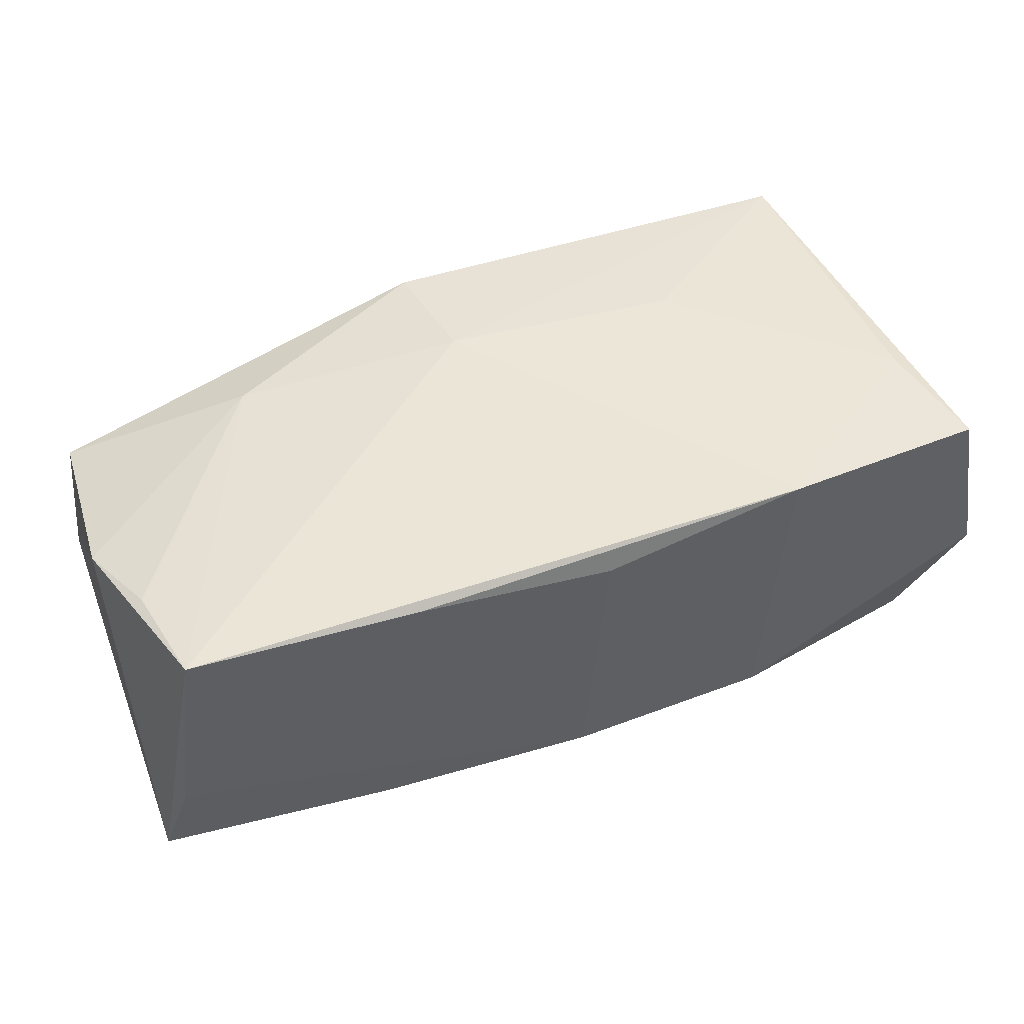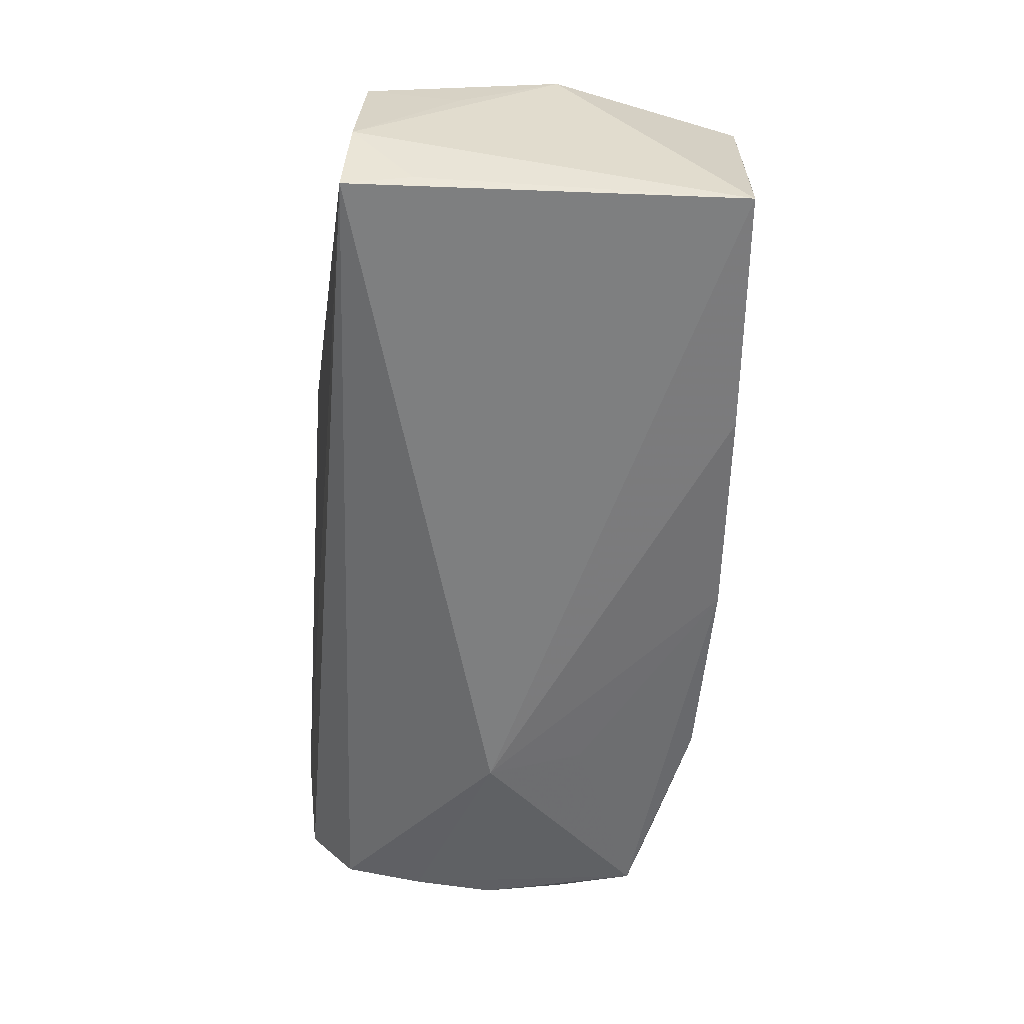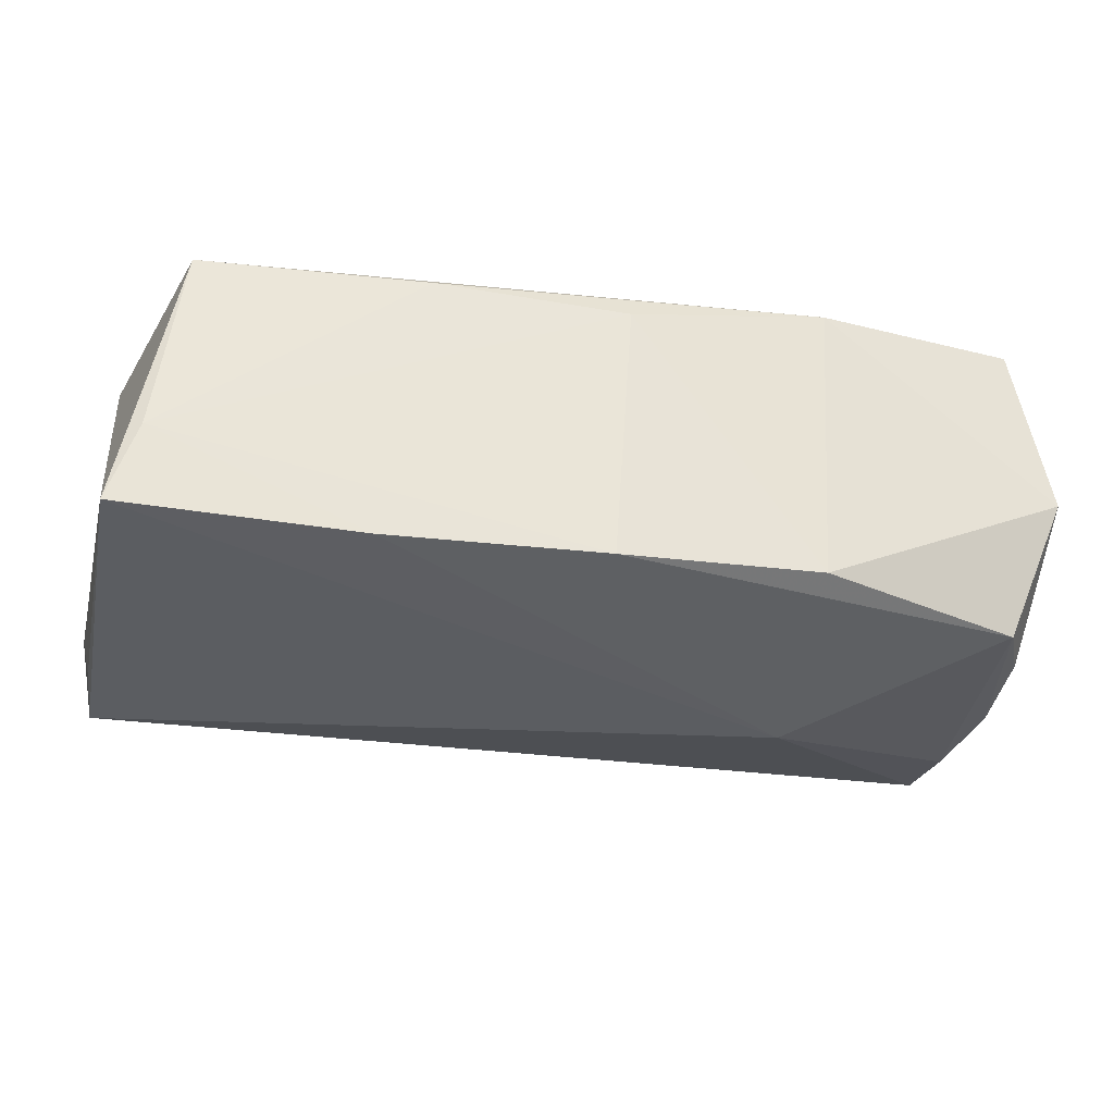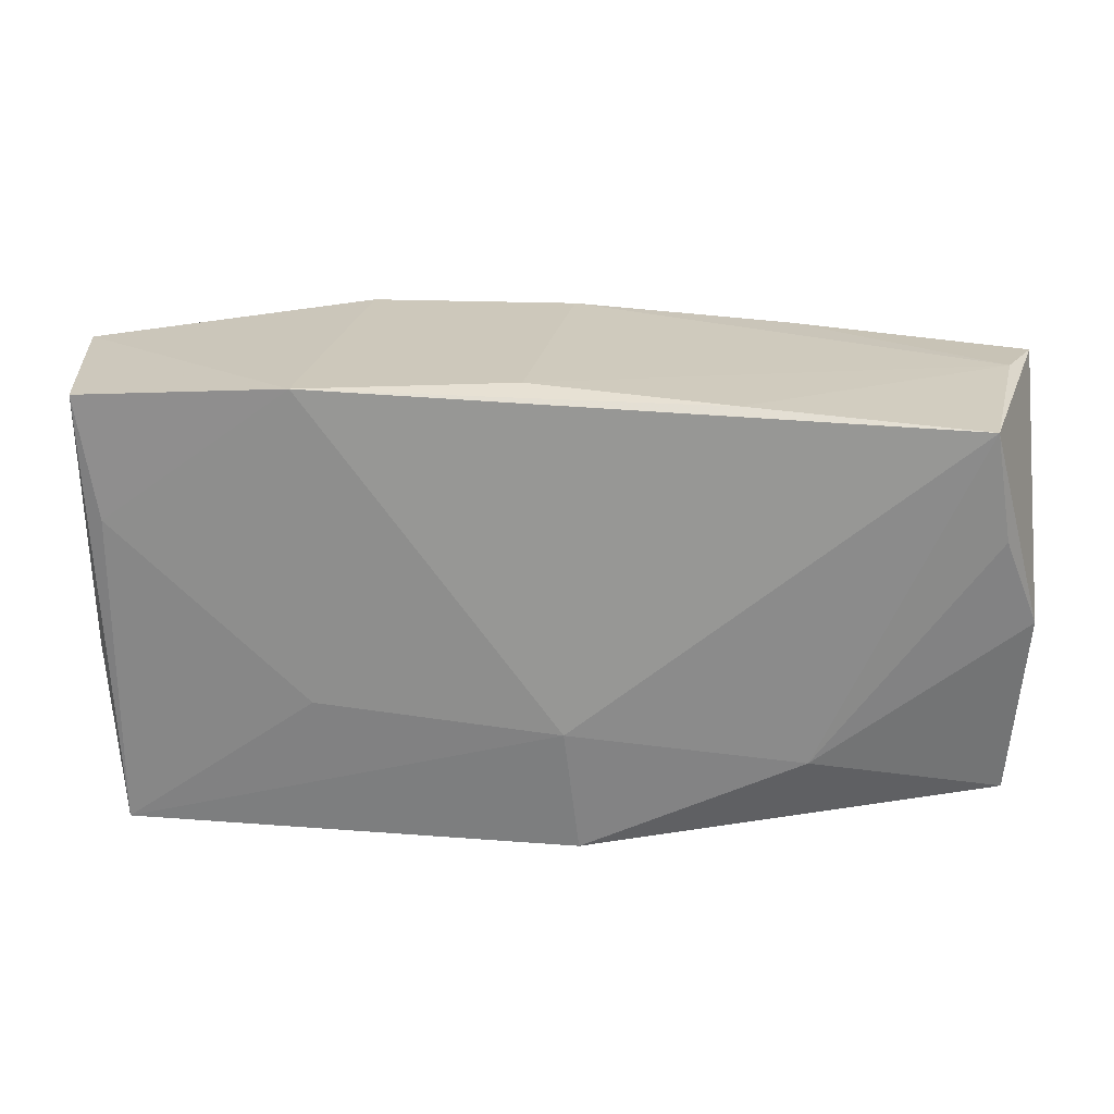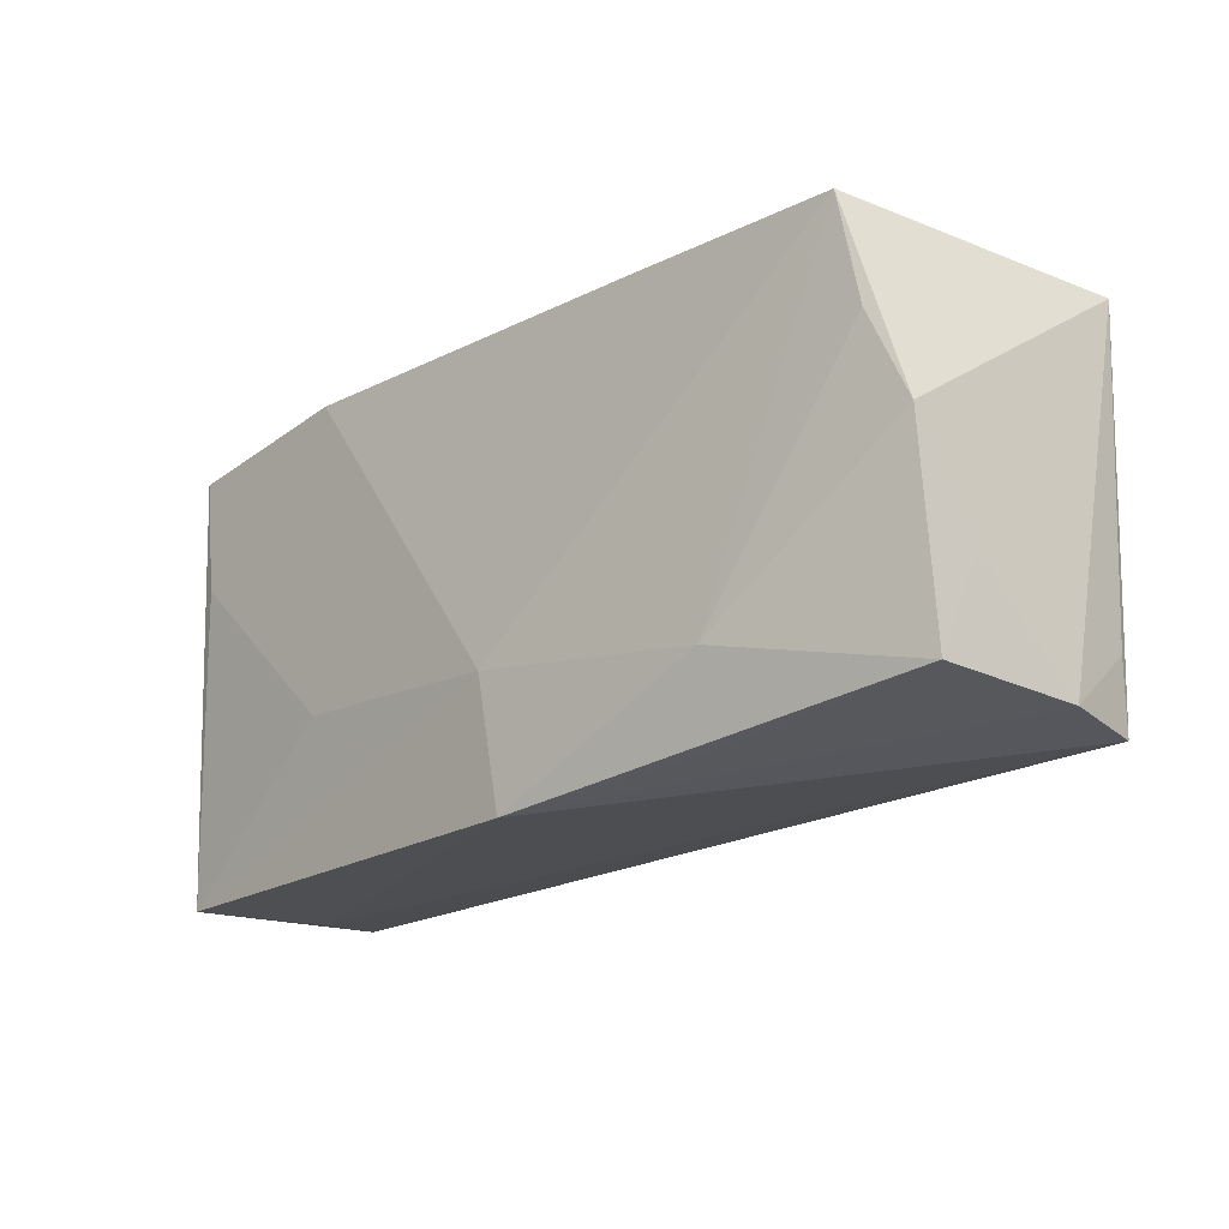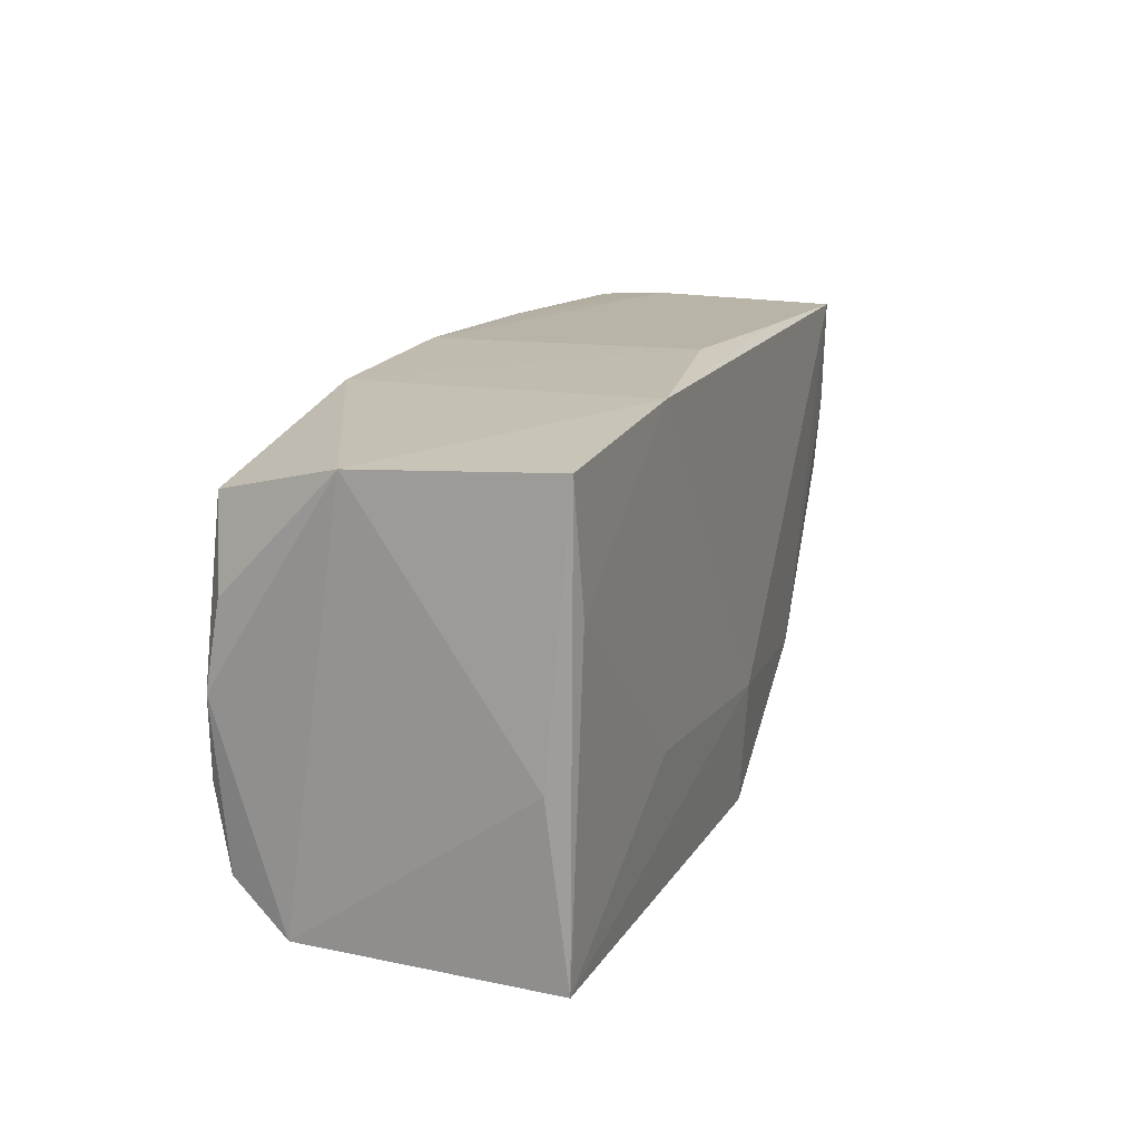
<metadata>
{"format":"obj","ext":"obj","renderer":"f3d","projection":"perspective","resolution":1024,"background":"white","views":[{"elev":46.2,"azim":158.9,"up":"+Z"},{"elev":-56.8,"azim":85.2,"up":"+Z"},{"elev":-34.8,"azim":165.5,"up":"+Z"},{"elev":24.4,"azim":6.8,"up":"+Y"},{"elev":-21.2,"azim":48.3,"up":"+Y"},{"elev":17.3,"azim":-67.6,"up":"+Y"}]}
</metadata>
<code>
v -0.05395 -0.02567 -0.009252
v 0.02363 0.02652 0.01675
v 0.001544 0.02635 -0.0186
v 0.05592 -0.02496 -0.01865
v -0.02484 -0.01093 0.02113
v -0.05099 -0.006335 0.01801
v -0.05431 0.01077 -0.01541
v -0.05299 -0.01991 -0.01616
v -0.04934 0.02039 -0.01785
v 0.05649 -0.02349 0.009187
v 0.05782 -0.01193 0.005063
v 0.02972 -0.02675 0.01312
v 0.004765 -0.01349 0.02098
v -0.05465 0.000547 -0.01709
v 0.05397 0.01102 0.01495
v 0.05182 0.02434 0.01587
v 0.05801 0.02248 -0.01868
v 0.05801 0.0003551 0.01307
v 0.05801 -0.02428 -0.00829
v -0.05286 -0.009789 -0.018
v 0.03318 -0.01754 0.01699
v -0.04885 -0.02736 0.001337
v -0.04833 0.01112 0.02113
v 0.05475 0.02378 -0.008618
v -0.027 -0.00125 -0.02279
v -0.02458 0.01083 -0.02062
v -0.04877 -0.02879 0.01988
v 0.02858 0.02457 -0.01944
v -0.02564 0.02794 0.02098
v -0.02367 0.02643 -0.01692
v 0.006474 -0.0293 0.0195
v -0.05072 0.02619 0.02098
v -0.05526 0.02551 -0.001053
v -0.0004788 0.02796 0.01594
v 0.05684 -0.01666 -0.01742
f 17 25 28
f 14 1 33
f 31 10 21
f 12 10 31
f 3 28 25
f 24 16 17
f 17 28 24
f 24 3 34
f 28 3 24
f 31 27 22
f 22 27 1
f 33 9 7
f 7 14 33
f 9 14 7
f 1 14 8
f 18 21 10
f 10 11 18
f 17 16 18
f 25 9 26
f 26 3 25
f 9 3 26
f 30 9 33
f 30 3 9
f 33 29 30
f 34 3 30
f 30 29 34
f 16 24 2
f 2 24 34
f 2 29 16
f 34 29 2
f 32 29 33
f 16 29 13
f 31 21 13
f 13 21 16
f 13 27 31
f 25 8 20
f 20 8 14
f 20 9 25
f 20 14 9
f 16 21 15
f 15 18 16
f 21 18 15
f 1 8 4
f 4 25 17
f 4 8 25
f 31 22 4
f 4 22 1
f 6 32 33
f 27 32 6
f 33 1 6
f 1 27 6
f 27 13 5
f 5 13 29
f 10 12 19
f 19 11 10
f 19 12 31
f 31 4 19
f 17 18 19
f 19 18 11
f 23 32 27
f 27 5 23
f 29 32 23
f 23 5 29
f 35 4 17
f 17 19 35
f 35 19 4

</code>
